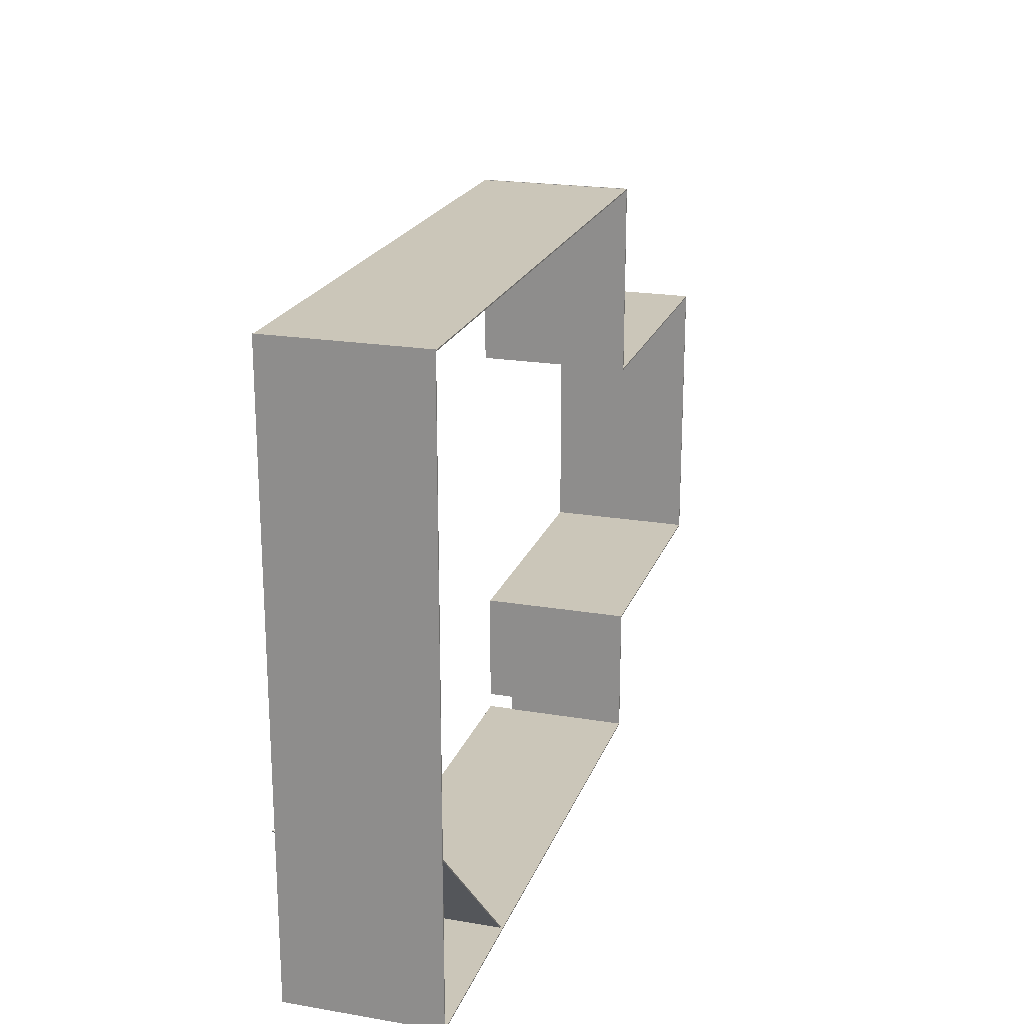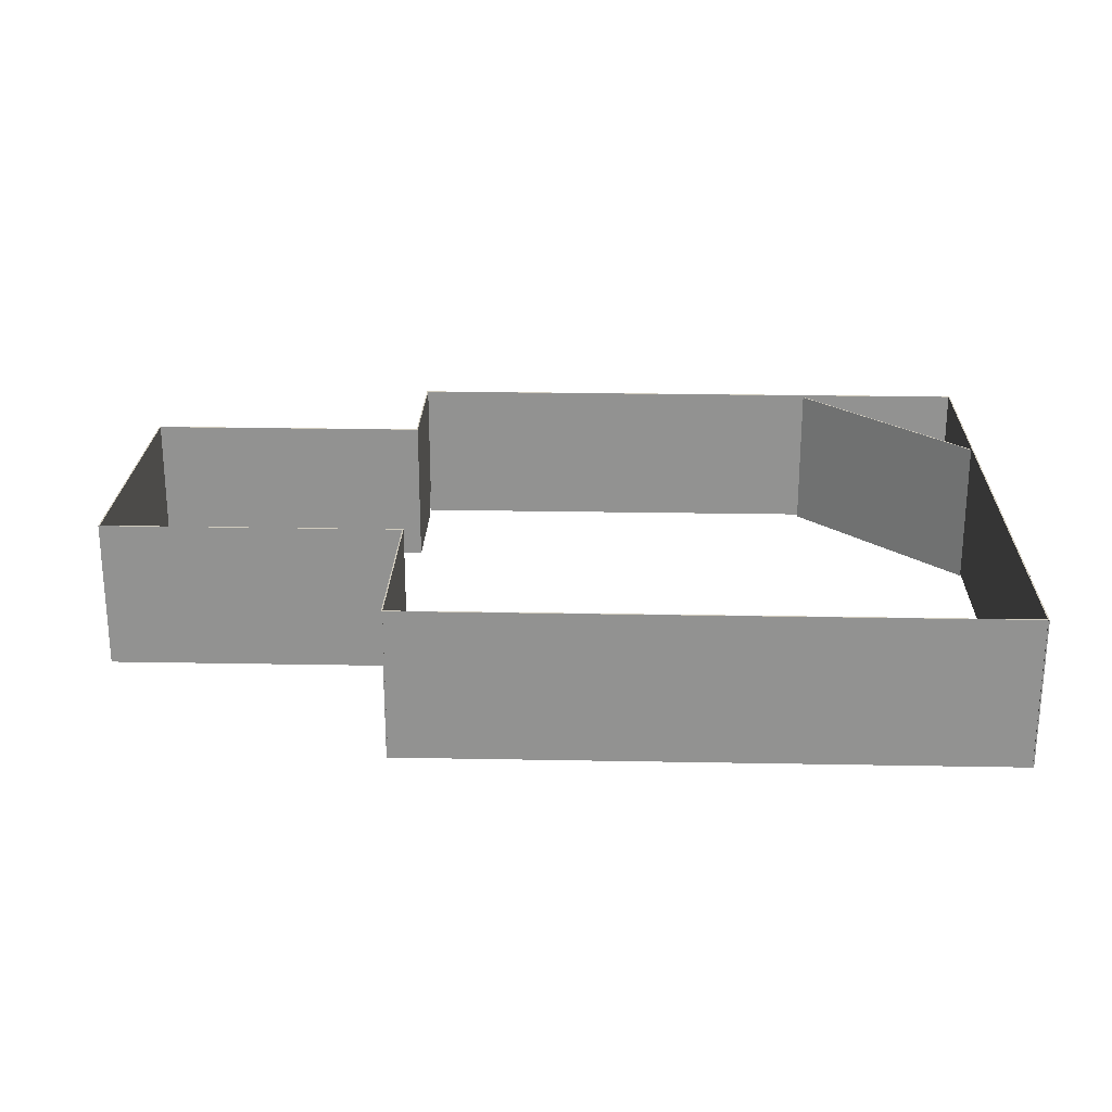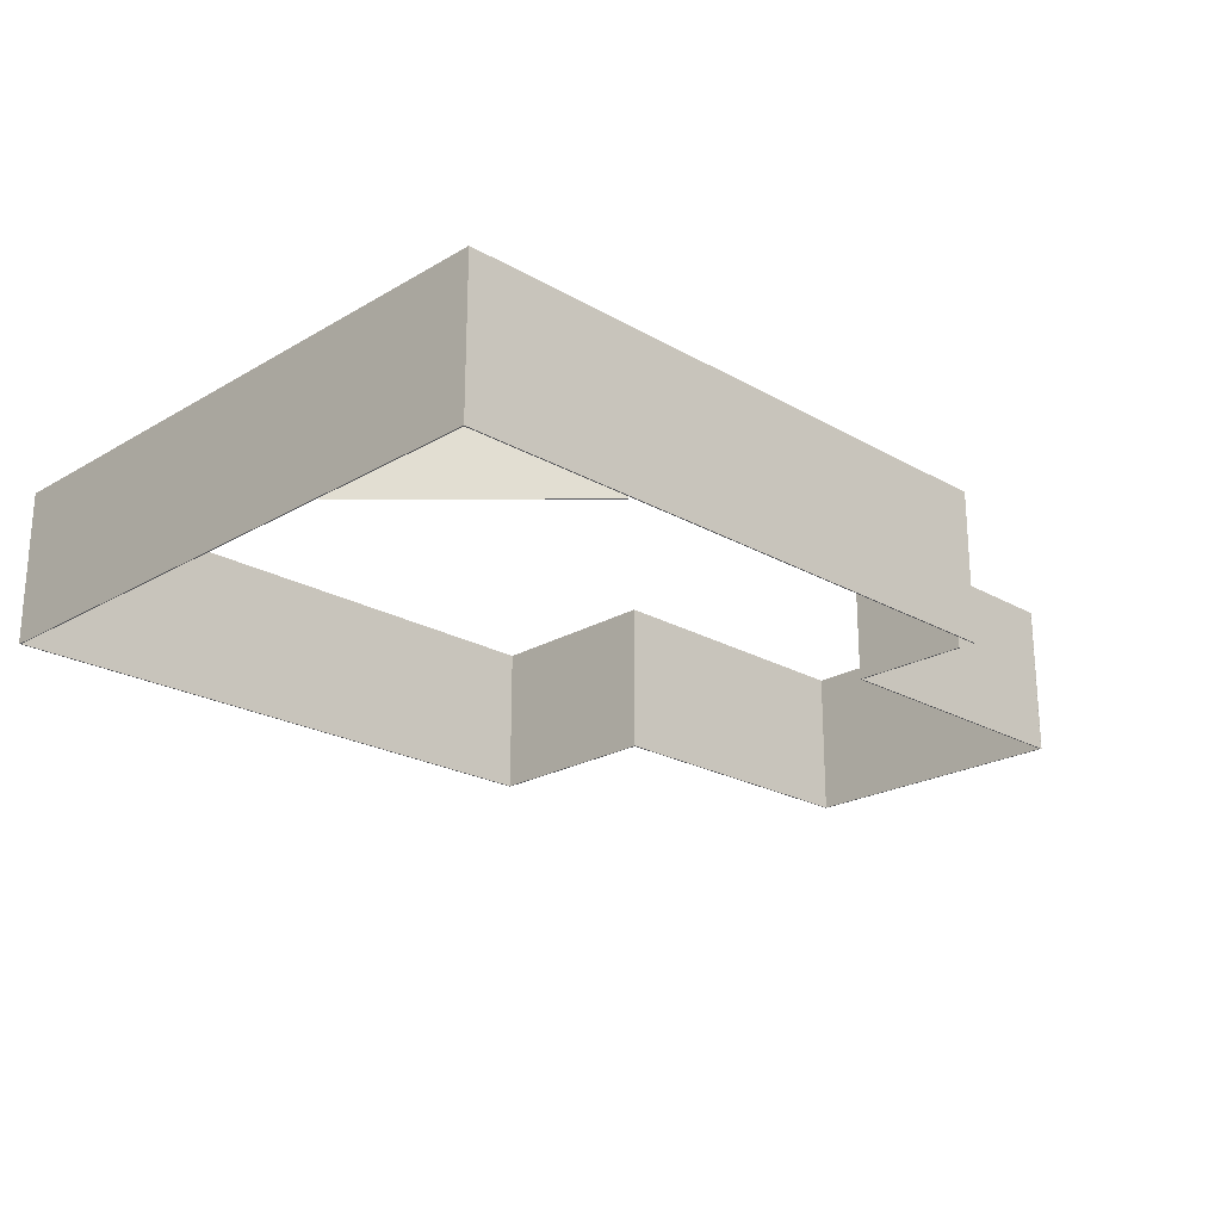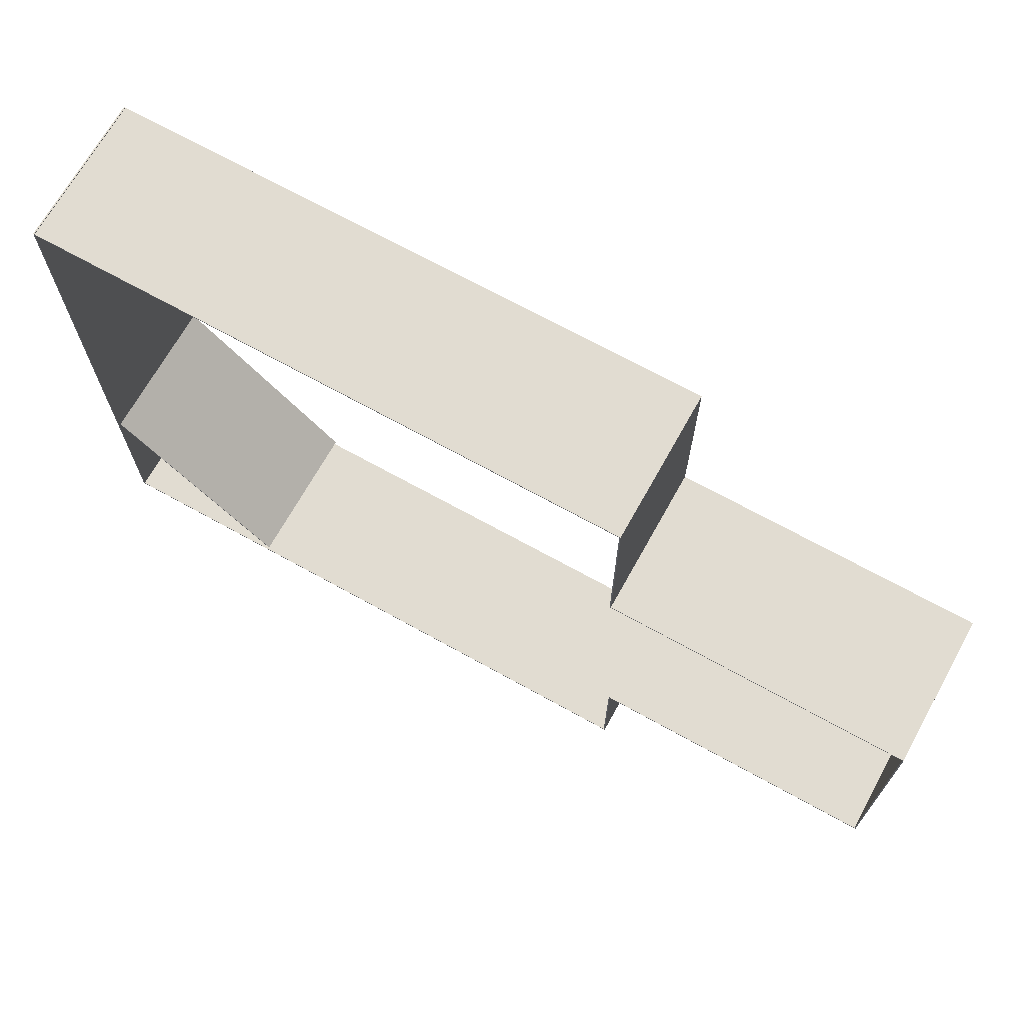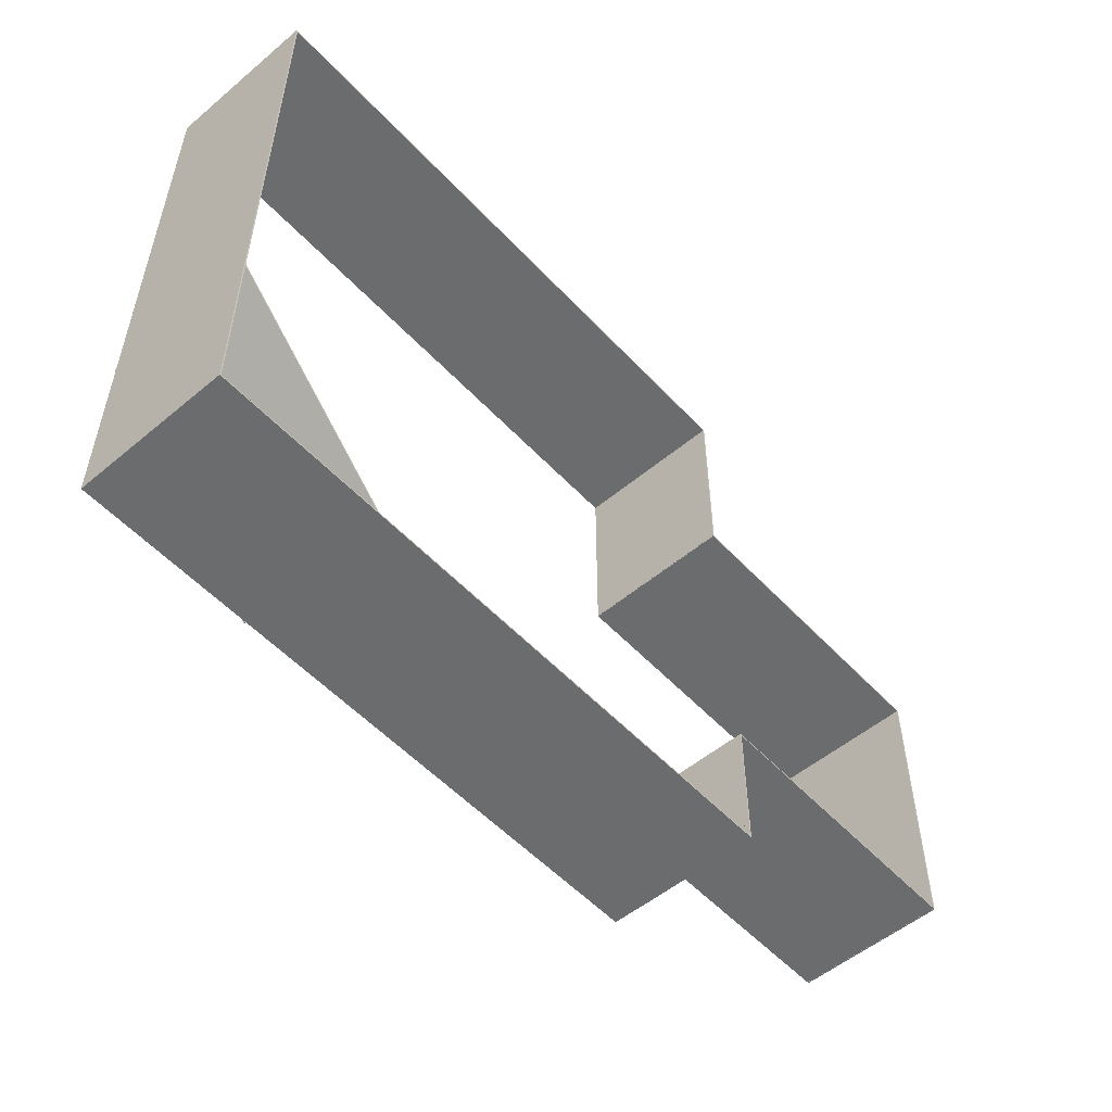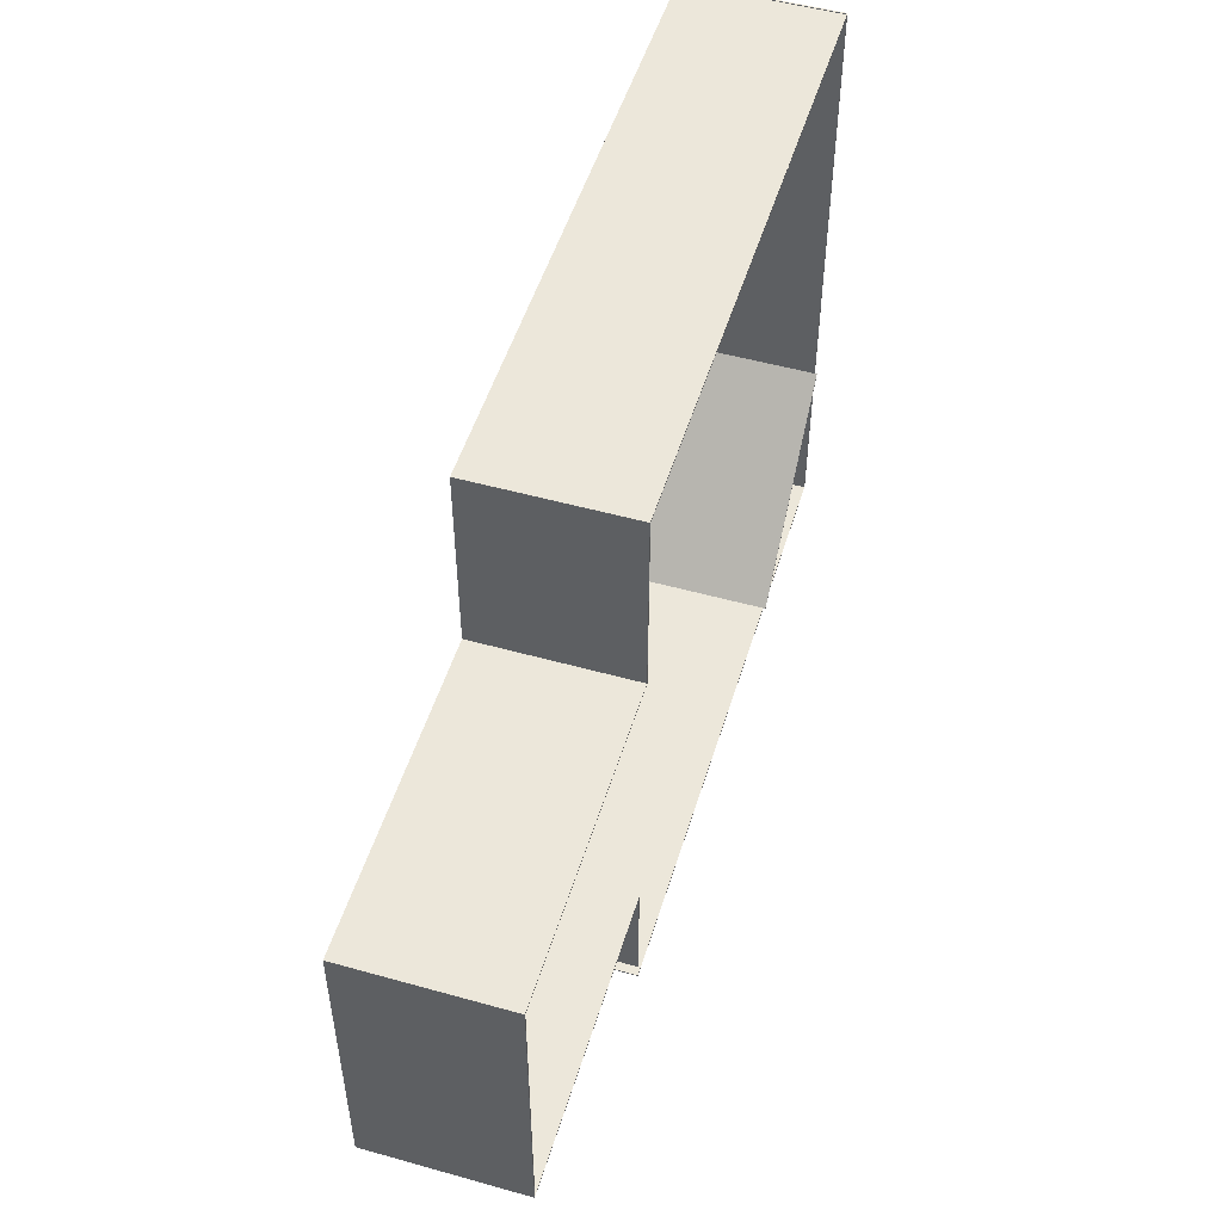
<metadata>
{"format":"obj","ext":"obj","renderer":"f3d","projection":"perspective","resolution":1024,"background":"white","views":[{"elev":20.9,"azim":106.9,"up":"+Z"},{"elev":23.6,"azim":1.8,"up":"+Y"},{"elev":-22.3,"azim":135.3,"up":"+Y"},{"elev":69.2,"azim":-150.9,"up":"+Z"},{"elev":-53.6,"azim":131.7,"up":"+Z"},{"elev":51.3,"azim":-73.1,"up":"+Z"}]}
</metadata>
<code>
g New Game Object
v -5.4 -5.8 142
v -140.4 -5.8 7.013
v -5.4 114.2 142
v -140.4 114.2 7.013
v -140.4 -5.8 7.013
v -139.7 -5.8 6.306
v -140.4 114.2 7.013
v -139.7 114.2 6.306
v -139.7 -5.8 6.306
v -4.693 -5.8 141.3
v -139.7 114.2 6.306
v -4.693 114.2 141.3
v -4.693 -5.8 141.3
v -5.4 -5.8 142
v -4.693 114.2 141.3
v -5.4 114.2 142
v -5.4 114.2 142
v -140.4 114.2 7.013
v -4.693 114.2 141.3
v -139.7 114.2 6.306
v -4.693 -5.8 141.3
v -139.7 -5.8 6.306
v -5.4 -5.8 142
v -140.4 -5.8 7.013
v -481 -3.9 339.4
v -481 -3.9 491.2
v -481 116.1 339.4
v -481 116.1 491.2
v -481 -3.9 491.2
v -482 -3.9 491.2
v -481 116.1 491.2
v -482 116.1 491.2
v -482 -3.9 491.2
v -482 -3.9 339.4
v -482 116.1 491.2
v -482 116.1 339.4
v -482 -3.9 339.4
v -481 -3.9 339.4
v -482 116.1 339.4
v -481 116.1 339.4
v -481 116.1 339.4
v -481 116.1 491.2
v -482 116.1 339.4
v -482 116.1 491.2
v -482 -3.9 339.4
v -482 -3.9 491.2
v -481 -3.9 339.4
v -481 -3.9 491.2
v -481.1 -3.9 340
v -722.6 -3.9 340
v -481.1 116.1 340
v -722.6 116.1 340
v -722.6 -3.9 340
v -722.6 -3.9 339
v -722.6 116.1 340
v -722.6 116.1 339
v -722.6 -3.9 339
v -481.1 -3.9 339
v -722.6 116.1 339
v -481.1 116.1 339
v -481.1 -3.9 339
v -481.1 -3.9 340
v -481.1 116.1 339
v -481.1 116.1 340
v -481.1 116.1 340
v -722.6 116.1 340
v -481.1 116.1 339
v -722.6 116.1 339
v -481.1 -3.9 339
v -722.6 -3.9 339
v -481.1 -3.9 340
v -722.6 -3.9 340
v -492.2 -3.9 111.1
v -722.2 -3.9 111.1
v -492.2 116.1 111.1
v -722.2 116.1 111.1
v -722.2 -3.9 111.1
v -722.2 -3.9 110.1
v -722.2 116.1 111.1
v -722.2 116.1 110.1
v -722.2 -3.9 110.1
v -492.2 -3.9 110.1
v -722.2 116.1 110.1
v -492.2 116.1 110.1
v -492.2 -3.9 110.1
v -492.2 -3.9 111.1
v -492.2 116.1 110.1
v -492.2 116.1 111.1
v -492.2 116.1 111.1
v -722.2 116.1 111.1
v -492.2 116.1 110.1
v -722.2 116.1 110.1
v -492.2 -3.9 110.1
v -722.2 -3.9 110.1
v -492.2 -3.9 111.1
v -722.2 -3.9 111.1
v -4.5 -3.9 6.3
v -4.5 -3.9 491.6
v -4.5 116.1 6.3
v -4.5 116.1 491.6
v -4.5 -3.9 491.6
v -5.5 -3.9 491.6
v -4.5 116.1 491.6
v -5.5 116.1 491.6
v -5.5 -3.9 491.6
v -5.5 -3.9 6.3
v -5.5 116.1 491.6
v -5.5 116.1 6.3
v -5.5 -3.9 6.3
v -4.5 -3.9 6.3
v -5.5 116.1 6.3
v -4.5 116.1 6.3
v -4.5 116.1 6.3
v -4.5 116.1 491.6
v -5.5 116.1 6.3
v -5.5 116.1 491.6
v -5.5 -3.9 6.3
v -5.5 -3.9 491.6
v -4.5 -3.9 6.3
v -4.5 -3.9 491.6
v -723 -3.9 340
v -723 -3.9 110
v -723 116.1 340
v -723 116.1 110
v -723 -3.9 110
v -722 -3.9 110
v -723 116.1 110
v -722 116.1 110
v -722 -3.9 110
v -722 -3.9 340
v -722 116.1 110
v -722 116.1 340
v -722 -3.9 340
v -723 -3.9 340
v -722 116.1 340
v -723 116.1 340
v -723 116.1 340
v -723 116.1 110
v -722 116.1 340
v -722 116.1 110
v -722 -3.9 340
v -722 -3.9 110
v -723 -3.9 340
v -723 -3.9 110
v -492.1 -3.9 5.7
v -4.5 -3.9 5.7
v -492.1 116.1 5.7
v -4.5 116.1 5.7
v -4.5 -3.9 5.7
v -4.5 -3.9 6.7
v -4.5 116.1 5.7
v -4.5 116.1 6.7
v -4.5 -3.9 6.7
v -492.1 -3.9 6.7
v -4.5 116.1 6.7
v -492.1 116.1 6.7
v -492.1 -3.9 6.7
v -492.1 -3.9 5.7
v -492.1 116.1 6.7
v -492.1 116.1 5.7
v -492.1 116.1 5.7
v -4.5 116.1 5.7
v -492.1 116.1 6.7
v -4.5 116.1 6.7
v -492.1 -3.9 6.7
v -4.5 -3.9 6.7
v -492.1 -3.9 5.7
v -4.5 -3.9 5.7
v -492.4 -3.9 111.1
v -492.4 -3.9 19.1
v -492.4 116.1 111.1
v -492.4 116.1 19.1
v -492.4 -3.9 19.1
v -491.4 -3.9 19.1
v -492.4 116.1 19.1
v -491.4 116.1 19.1
v -491.4 -3.9 19.1
v -491.4 -3.9 111.1
v -491.4 116.1 19.1
v -491.4 116.1 111.1
v -491.4 -3.9 111.1
v -492.4 -3.9 111.1
v -491.4 116.1 111.1
v -492.4 116.1 111.1
v -492.4 116.1 111.1
v -492.4 116.1 19.1
v -491.4 116.1 111.1
v -491.4 116.1 19.1
v -491.4 -3.9 111.1
v -491.4 -3.9 19.1
v -492.4 -3.9 111.1
v -492.4 -3.9 19.1
v -4.5 -3.9 491
v -481.8 -3.9 491
v -4.5 116.1 491
v -481.8 116.1 491
v -481.8 -3.9 491
v -481.8 -3.9 490
v -481.8 116.1 491
v -481.8 116.1 490
v -481.8 -3.9 490
v -4.5 -3.9 490
v -481.8 116.1 490
v -4.5 116.1 490
v -4.5 -3.9 490
v -4.5 -3.9 491
v -4.5 116.1 490
v -4.5 116.1 491
v -4.5 116.1 491
v -481.8 116.1 491
v -4.5 116.1 490
v -481.8 116.1 490
v -4.5 -3.9 490
v -481.8 -3.9 490
v -4.5 -3.9 491
v -481.8 -3.9 491
v -492.4 16 19.6
v -492.4 16 5.8
v -492.4 116 19.6
v -492.4 116 5.8
v -492.4 16 5.8
v -491.4 16 5.8
v -492.4 116 5.8
v -491.4 116 5.8
v -491.4 16 5.8
v -491.4 16 19.6
v -491.4 116 5.8
v -491.4 116 19.6
v -491.4 16 19.6
v -492.4 16 19.6
v -491.4 116 19.6
v -492.4 116 19.6
v -492.4 116 19.6
v -492.4 116 5.8
v -491.4 116 19.6
v -491.4 116 5.8
v -491.4 16 19.6
v -491.4 16 5.8
v -492.4 16 19.6
v -492.4 16 5.8
f 2 1 3
f 4 2 3
f 6 5 7
f 8 6 7
f 10 9 11
f 12 10 11
f 14 13 15
f 16 14 15
f 18 17 19
f 20 18 19
f 22 21 23
f 24 22 23
f 26 25 27
f 28 26 27
f 30 29 31
f 32 30 31
f 34 33 35
f 36 34 35
f 38 37 39
f 40 38 39
f 42 41 43
f 44 42 43
f 46 45 47
f 48 46 47
f 50 49 51
f 52 50 51
f 54 53 55
f 56 54 55
f 58 57 59
f 60 58 59
f 62 61 63
f 64 62 63
f 66 65 67
f 68 66 67
f 70 69 71
f 72 70 71
f 74 73 75
f 76 74 75
f 78 77 79
f 80 78 79
f 82 81 83
f 84 82 83
f 86 85 87
f 88 86 87
f 90 89 91
f 92 90 91
f 94 93 95
f 96 94 95
f 98 97 99
f 100 98 99
f 102 101 103
f 104 102 103
f 106 105 107
f 108 106 107
f 110 109 111
f 112 110 111
f 114 113 115
f 116 114 115
f 118 117 119
f 120 118 119
f 122 121 123
f 124 122 123
f 126 125 127
f 128 126 127
f 130 129 131
f 132 130 131
f 134 133 135
f 136 134 135
f 138 137 139
f 140 138 139
f 142 141 143
f 144 142 143
f 146 145 147
f 148 146 147
f 150 149 151
f 152 150 151
f 154 153 155
f 156 154 155
f 158 157 159
f 160 158 159
f 162 161 163
f 164 162 163
f 166 165 167
f 168 166 167
f 170 169 171
f 172 170 171
f 174 173 175
f 176 174 175
f 178 177 179
f 180 178 179
f 182 181 183
f 184 182 183
f 186 185 187
f 188 186 187
f 190 189 191
f 192 190 191
f 194 193 195
f 196 194 195
f 198 197 199
f 200 198 199
f 202 201 203
f 204 202 203
f 206 205 207
f 208 206 207
f 210 209 211
f 212 210 211
f 214 213 215
f 216 214 215
f 218 217 219
f 220 218 219
f 222 221 223
f 224 222 223
f 226 225 227
f 228 226 227
f 230 229 231
f 232 230 231
f 234 233 235
f 236 234 235
f 238 237 239
f 240 238 239

</code>
